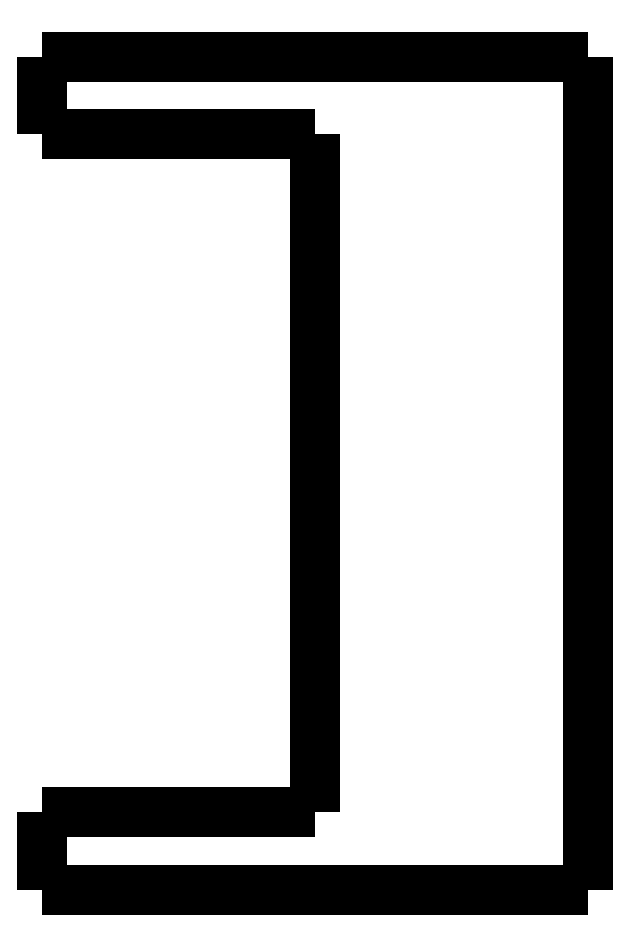
<metadata>
{"format":"dxf","ext":"dxf","renderer":"ezdxf+matplotlib","layout":"modelspace","background":"white","min_lineweight":24,"dpi":150}
</metadata>
<code>
0
SECTION
2
ENTITIES
0
LWPOLYLINE
8
0
90
51
70
0
10
0
20
-4
10
0
20
-3.92
10
0
20
-3.84
10
0
20
-3.76
10
0
20
-3.68
10
0
20
-3.6
10
0
20
-3.52
10
0
20
-3.44
10
0
20
-3.36
10
0
20
-3.28
10
0
20
-3.2
10
0
20
-3.12
10
0
20
-3.04
10
0
20
-2.96
10
0
20
-2.88
10
0
20
-2.8
10
0
20
-2.72
10
0
20
-2.64
10
0
20
-2.56
10
0
20
-2.48
10
0
20
-2.4
10
0
20
-2.32
10
0
20
-2.24
10
0
20
-2.16
10
0
20
-2.08
10
0
20
-2
10
0
20
-1.92
10
0
20
-1.84
10
0
20
-1.76
10
0
20
-1.68
10
0
20
-1.6
10
0
20
-1.52
10
0
20
-1.44
10
0
20
-1.36
10
0
20
-1.28
10
0
20
-1.2
10
0
20
-1.12
10
0
20
-1.04
10
0
20
-0.96
10
0
20
-0.88
10
0
20
-0.8
10
0
20
-0.72
10
0
20
-0.64
10
0
20
-0.56
10
0
20
-0.48
10
0
20
-0.4
10
0
20
-0.32
10
0
20
-0.24
10
0
20
-0.16
10
0
20
-0.08
10
0
20
0
0
LWPOLYLINE
8
0
90
51
70
0
10
28
20
-42.8
10
28
20
-41.94
10
28
20
-41.09
10
28
20
-40.23
10
28
20
-39.38
10
28
20
-38.52
10
28
20
-37.66
10
28
20
-36.81
10
28
20
-35.95
10
28
20
-35.1
10
28
20
-34.24
10
28
20
-33.38
10
28
20
-32.53
10
28
20
-31.67
10
28
20
-30.82
10
28
20
-29.96
10
28
20
-29.1
10
28
20
-28.25
10
28
20
-27.39
10
28
20
-26.54
10
28
20
-25.68
10
28
20
-24.82
10
28
20
-23.97
10
28
20
-23.11
10
28
20
-22.26
10
28
20
-21.4
10
28
20
-20.54
10
28
20
-19.69
10
28
20
-18.83
10
28
20
-17.98
10
28
20
-17.12
10
28
20
-16.26
10
28
20
-15.41
10
28
20
-14.55
10
28
20
-13.7
10
28
20
-12.84
10
28
20
-11.98
10
28
20
-11.13
10
28
20
-10.27
10
28
20
-9.416
10
28
20
-8.56
10
28
20
-7.704
10
28
20
-6.848
10
28
20
-5.992
10
28
20
-5.136
10
28
20
-4.28
10
28
20
-3.424
10
28
20
-2.568
10
28
20
-1.712
10
28
20
-0.856
10
28
20
0
0
LWPOLYLINE
8
0
90
51
70
0
10
0
20
-42.8
10
0
20
-42.72
10
0
20
-42.64
10
0
20
-42.56
10
0
20
-42.48
10
0
20
-42.4
10
0
20
-42.32
10
0
20
-42.24
10
0
20
-42.16
10
0
20
-42.08
10
0
20
-42
10
0
20
-41.92
10
0
20
-41.84
10
0
20
-41.76
10
0
20
-41.68
10
0
20
-41.6
10
0
20
-41.52
10
0
20
-41.44
10
0
20
-41.36
10
0
20
-41.28
10
0
20
-41.2
10
0
20
-41.12
10
0
20
-41.04
10
0
20
-40.96
10
0
20
-40.88
10
0
20
-40.8
10
0
20
-40.72
10
0
20
-40.64
10
0
20
-40.56
10
0
20
-40.48
10
0
20
-40.4
10
0
20
-40.32
10
0
20
-40.24
10
0
20
-40.16
10
0
20
-40.08
10
0
20
-40
10
0
20
-39.92
10
0
20
-39.84
10
0
20
-39.76
10
0
20
-39.68
10
0
20
-39.6
10
0
20
-39.52
10
0
20
-39.44
10
0
20
-39.36
10
0
20
-39.28
10
0
20
-39.2
10
0
20
-39.12
10
0
20
-39.04
10
0
20
-38.96
10
0
20
-38.88
10
0
20
-38.8
0
LWPOLYLINE
8
0
90
51
70
0
10
16.8
20
-42.8
10
16.57
20
-42.8
10
16.33
20
-42.8
10
16.1
20
-42.8
10
15.86
20
-42.8
10
15.62
20
-42.8
10
15.39
20
-42.8
10
15.15
20
-42.8
10
14.92
20
-42.8
10
14.68
20
-42.8
10
14.44
20
-42.8
10
14.21
20
-42.8
10
13.97
20
-42.8
10
13.73
20
-42.8
10
13.5
20
-42.8
10
13.26
20
-42.8
10
13.03
20
-42.8
10
12.79
20
-42.8
10
12.55
20
-42.8
10
12.32
20
-42.8
10
12.08
20
-42.8
10
11.85
20
-42.8
10
11.61
20
-42.8
10
11.37
20
-42.8
10
11.14
20
-42.8
10
10.9
20
-42.8
10
10.67
20
-42.8
10
10.43
20
-42.8
10
10.19
20
-42.8
10
9.958
20
-42.8
10
9.722
20
-42.8
10
9.485
20
-42.8
10
9.249
20
-42.8
10
9.013
20
-42.8
10
8.777
20
-42.8
10
8.541
20
-42.8
10
8.305
20
-42.8
10
8.069
20
-42.8
10
7.833
20
-42.8
10
7.597
20
-42.8
10
7.361
20
-42.8
10
7.125
20
-42.8
10
6.889
20
-42.8
10
6.653
20
-42.8
10
6.416
20
-42.8
10
6.18
20
-42.8
10
5.944
20
-42.8
10
5.708
20
-42.8
10
5.472
20
-42.8
10
5.236
20
-42.8
10
5
20
-42.8
0
LWPOLYLINE
8
0
90
51
70
0
10
16.8
20
0
10
16.57
20
0
10
16.33
20
0
10
16.1
20
0
10
15.86
20
0
10
15.62
20
0
10
15.39
20
0
10
15.15
20
0
10
14.92
20
0
10
14.68
20
0
10
14.44
20
0
10
14.21
20
0
10
13.97
20
0
10
13.73
20
0
10
13.5
20
0
10
13.26
20
0
10
13.03
20
0
10
12.79
20
0
10
12.55
20
0
10
12.32
20
0
10
12.08
20
0
10
11.85
20
0
10
11.61
20
0
10
11.37
20
0
10
11.14
20
0
10
10.9
20
0
10
10.67
20
0
10
10.43
20
0
10
10.19
20
0
10
9.958
20
0
10
9.722
20
0
10
9.485
20
0
10
9.249
20
0
10
9.013
20
0
10
8.777
20
0
10
8.541
20
0
10
8.305
20
0
10
8.069
20
0
10
7.833
20
0
10
7.597
20
0
10
7.361
20
0
10
7.125
20
0
10
6.889
20
0
10
6.653
20
0
10
6.416
20
0
10
6.18
20
0
10
5.944
20
0
10
5.708
20
0
10
5.472
20
0
10
5.236
20
0
10
5
20
0
0
LWPOLYLINE
8
0
90
51
70
0
10
14
20
-4
10
13.82
20
-4
10
13.64
20
-4
10
13.46
20
-4
10
13.28
20
-4
10
13.1
20
-4
10
12.92
20
-4
10
12.74
20
-4
10
12.56
20
-4
10
12.38
20
-4
10
12.2
20
-4
10
12.02
20
-4
10
11.84
20
-4
10
11.66
20
-4
10
11.48
20
-4
10
11.3
20
-4
10
11.12
20
-4
10
10.94
20
-4
10
10.76
20
-4
10
10.58
20
-4
10
10.4
20
-4
10
10.22
20
-4
10
10.04
20
-4
10
9.86
20
-4
10
9.68
20
-4
10
9.5
20
-4
10
9.32
20
-4
10
9.14
20
-4
10
8.96
20
-4
10
8.78
20
-4
10
8.6
20
-4
10
8.42
20
-4
10
8.24
20
-4
10
8.06
20
-4
10
7.88
20
-4
10
7.7
20
-4
10
7.52
20
-4
10
7.34
20
-4
10
7.16
20
-4
10
6.98
20
-4
10
6.8
20
-4
10
6.62
20
-4
10
6.44
20
-4
10
6.26
20
-4
10
6.08
20
-4
10
5.9
20
-4
10
5.72
20
-4
10
5.54
20
-4
10
5.36
20
-4
10
5.18
20
-4
10
5
20
-4
0
LWPOLYLINE
8
0
90
51
70
0
10
14
20
-38.8
10
14
20
-38.1
10
14
20
-37.41
10
14
20
-36.71
10
14
20
-36.02
10
14
20
-35.32
10
14
20
-34.62
10
14
20
-33.93
10
14
20
-33.23
10
14
20
-32.54
10
14
20
-31.84
10
14
20
-31.14
10
14
20
-30.45
10
14
20
-29.75
10
14
20
-29.06
10
14
20
-28.36
10
14
20
-27.66
10
14
20
-26.97
10
14
20
-26.27
10
14
20
-25.58
10
14
20
-24.88
10
14
20
-24.18
10
14
20
-23.49
10
14
20
-22.79
10
14
20
-22.1
10
14
20
-21.4
10
14
20
-20.7
10
14
20
-20.01
10
14
20
-19.31
10
14
20
-18.62
10
14
20
-17.92
10
14
20
-17.22
10
14
20
-16.53
10
14
20
-15.83
10
14
20
-15.14
10
14
20
-14.44
10
14
20
-13.74
10
14
20
-13.05
10
14
20
-12.35
10
14
20
-11.66
10
14
20
-10.96
10
14
20
-10.26
10
14
20
-9.568
10
14
20
-8.872
10
14
20
-8.176
10
14
20
-7.48
10
14
20
-6.784
10
14
20
-6.088
10
14
20
-5.392
10
14
20
-4.696
10
14
20
-4
0
LWPOLYLINE
8
0
90
51
70
0
10
14
20
-38.8
10
13.82
20
-38.8
10
13.64
20
-38.8
10
13.46
20
-38.8
10
13.28
20
-38.8
10
13.1
20
-38.8
10
12.92
20
-38.8
10
12.74
20
-38.8
10
12.56
20
-38.8
10
12.38
20
-38.8
10
12.2
20
-38.8
10
12.02
20
-38.8
10
11.84
20
-38.8
10
11.66
20
-38.8
10
11.48
20
-38.8
10
11.3
20
-38.8
10
11.12
20
-38.8
10
10.94
20
-38.8
10
10.76
20
-38.8
10
10.58
20
-38.8
10
10.4
20
-38.8
10
10.22
20
-38.8
10
10.04
20
-38.8
10
9.86
20
-38.8
10
9.68
20
-38.8
10
9.5
20
-38.8
10
9.32
20
-38.8
10
9.14
20
-38.8
10
8.96
20
-38.8
10
8.78
20
-38.8
10
8.6
20
-38.8
10
8.42
20
-38.8
10
8.24
20
-38.8
10
8.06
20
-38.8
10
7.88
20
-38.8
10
7.7
20
-38.8
10
7.52
20
-38.8
10
7.34
20
-38.8
10
7.16
20
-38.8
10
6.98
20
-38.8
10
6.8
20
-38.8
10
6.62
20
-38.8
10
6.44
20
-38.8
10
6.26
20
-38.8
10
6.08
20
-38.8
10
5.9
20
-38.8
10
5.72
20
-38.8
10
5.54
20
-38.8
10
5.36
20
-38.8
10
5.18
20
-38.8
10
5
20
-38.8
0
LWPOLYLINE
8
0
90
51
70
0
10
5
20
-4
10
4.843
20
-4
10
4.686
20
-4
10
4.53
20
-4
10
4.374
20
-4
10
4.219
20
-4
10
4.064
20
-4
10
3.91
20
-4
10
3.758
20
-4
10
3.607
20
-4
10
3.456
20
-4
10
3.307
20
-4
10
3.162
20
-4
10
3.017
20
-4
10
2.872
20
-4
10
2.732
20
-4
10
2.595
20
-4
10
2.458
20
-4
10
2.322
20
-4
10
2.194
20
-4
10
2.065
20
-4
10
1.937
20
-4
10
1.816
20
-4
10
1.699
20
-4
10
1.582
20
-4
10
1.464
20
-4
10
1.36
20
-4
10
1.255
20
-4
10
1.151
20
-4
10
1.052
20
-4
10
0.9611
20
-4
10
0.8702
20
-4
10
0.7794
20
-4
10
0.7013
20
-4
10
0.6253
20
-4
10
0.5494
20
-4
10
0.478
20
-4
10
0.4179
20
-4
10
0.3578
20
-4
10
0.2977
20
-4
10
0.2495
20
-4
10
0.2061
20
-4
10
0.1626
20
-4
10
0.1216
20
-4
10
0.09531
20
-4
10
0.06901
20
-4
10
0.04271
20
-4
10
0.02641
20
-4
10
0.01761
20
-4
10
0.008803
20
-4
10
0
20
-4
0
LWPOLYLINE
8
0
90
51
70
0
10
5
20
0
10
4.843
20
0
10
4.686
20
0
10
4.53
20
0
10
4.374
20
0
10
4.219
20
0
10
4.064
20
0
10
3.91
20
0
10
3.758
20
0
10
3.607
20
0
10
3.456
20
0
10
3.307
20
0
10
3.162
20
0
10
3.017
20
0
10
2.872
20
0
10
2.732
20
0
10
2.595
20
0
10
2.458
20
0
10
2.322
20
0
10
2.194
20
0
10
2.065
20
0
10
1.937
20
0
10
1.816
20
0
10
1.699
20
0
10
1.582
20
0
10
1.464
20
0
10
1.36
20
0
10
1.255
20
0
10
1.151
20
0
10
1.052
20
0
10
0.9611
20
0
10
0.8702
20
0
10
0.7794
20
0
10
0.7013
20
0
10
0.6253
20
0
10
0.5494
20
0
10
0.478
20
0
10
0.4179
20
0
10
0.3578
20
0
10
0.2977
20
0
10
0.2495
20
0
10
0.2061
20
0
10
0.1626
20
0
10
0.1216
20
0
10
0.09531
20
0
10
0.06901
20
0
10
0.04271
20
0
10
0.02641
20
0
10
0.01761
20
0
10
0.008803
20
0
10
0
20
0
0
LWPOLYLINE
8
0
90
51
70
0
10
28
20
0
10
27.98
20
0
10
27.97
20
0
10
27.95
20
0
10
27.92
20
0
10
27.87
20
0
10
27.82
20
0
10
27.78
20
0
10
27.7
20
0
10
27.62
20
0
10
27.54
20
0
10
27.45
20
0
10
27.34
20
0
10
27.23
20
0
10
27.12
20
0
10
26.99
20
0
10
26.86
20
0
10
26.72
20
0
10
26.58
20
0
10
26.42
20
0
10
26.25
20
0
10
26.09
20
0
10
25.92
20
0
10
25.73
20
0
10
25.55
20
0
10
25.36
20
0
10
25.16
20
0
10
24.96
20
0
10
24.76
20
0
10
24.55
20
0
10
24.33
20
0
10
24.12
20
0
10
23.9
20
0
10
23.67
20
0
10
23.45
20
0
10
23.22
20
0
10
22.99
20
0
10
22.76
20
0
10
22.53
20
0
10
22.29
20
0
10
22.06
20
0
10
21.83
20
0
10
21.59
20
0
10
21.36
20
0
10
21.13
20
0
10
20.9
20
0
10
20.67
20
0
10
20.44
20
0
10
20.22
20
0
10
20
20
0
10
19.77
20
0
0
LWPOLYLINE
8
0
90
51
70
0
10
28
20
-42.8
10
27.98
20
-42.8
10
27.97
20
-42.8
10
27.95
20
-42.8
10
27.92
20
-42.8
10
27.87
20
-42.8
10
27.82
20
-42.8
10
27.78
20
-42.8
10
27.7
20
-42.8
10
27.62
20
-42.8
10
27.54
20
-42.8
10
27.45
20
-42.8
10
27.34
20
-42.8
10
27.23
20
-42.8
10
27.12
20
-42.8
10
26.99
20
-42.8
10
26.86
20
-42.8
10
26.72
20
-42.8
10
26.58
20
-42.8
10
26.42
20
-42.8
10
26.25
20
-42.8
10
26.09
20
-42.8
10
25.92
20
-42.8
10
25.73
20
-42.8
10
25.55
20
-42.8
10
25.36
20
-42.8
10
25.16
20
-42.8
10
24.96
20
-42.8
10
24.76
20
-42.8
10
24.55
20
-42.8
10
24.33
20
-42.8
10
24.12
20
-42.8
10
23.9
20
-42.8
10
23.67
20
-42.8
10
23.45
20
-42.8
10
23.22
20
-42.8
10
22.99
20
-42.8
10
22.76
20
-42.8
10
22.53
20
-42.8
10
22.29
20
-42.8
10
22.06
20
-42.8
10
21.83
20
-42.8
10
21.59
20
-42.8
10
21.36
20
-42.8
10
21.13
20
-42.8
10
20.9
20
-42.8
10
20.67
20
-42.8
10
20.44
20
-42.8
10
20.22
20
-42.8
10
20
20
-42.8
10
19.77
20
-42.8
0
LWPOLYLINE
8
0
90
51
70
0
10
5
20
-38.8
10
4.843
20
-38.8
10
4.686
20
-38.8
10
4.53
20
-38.8
10
4.374
20
-38.8
10
4.219
20
-38.8
10
4.064
20
-38.8
10
3.91
20
-38.8
10
3.758
20
-38.8
10
3.607
20
-38.8
10
3.456
20
-38.8
10
3.307
20
-38.8
10
3.162
20
-38.8
10
3.017
20
-38.8
10
2.872
20
-38.8
10
2.732
20
-38.8
10
2.595
20
-38.8
10
2.458
20
-38.8
10
2.322
20
-38.8
10
2.194
20
-38.8
10
2.065
20
-38.8
10
1.937
20
-38.8
10
1.816
20
-38.8
10
1.699
20
-38.8
10
1.582
20
-38.8
10
1.464
20
-38.8
10
1.36
20
-38.8
10
1.255
20
-38.8
10
1.151
20
-38.8
10
1.052
20
-38.8
10
0.9611
20
-38.8
10
0.8702
20
-38.8
10
0.7794
20
-38.8
10
0.7013
20
-38.8
10
0.6253
20
-38.8
10
0.5494
20
-38.8
10
0.478
20
-38.8
10
0.4179
20
-38.8
10
0.3578
20
-38.8
10
0.2977
20
-38.8
10
0.2495
20
-38.8
10
0.2061
20
-38.8
10
0.1626
20
-38.8
10
0.1216
20
-38.8
10
0.09531
20
-38.8
10
0.06901
20
-38.8
10
0.04271
20
-38.8
10
0.02641
20
-38.8
10
0.01761
20
-38.8
10
0.008803
20
-38.8
10
0
20
-38.8
0
LWPOLYLINE
8
0
90
51
70
0
10
5
20
-42.8
10
4.843
20
-42.8
10
4.686
20
-42.8
10
4.53
20
-42.8
10
4.374
20
-42.8
10
4.219
20
-42.8
10
4.064
20
-42.8
10
3.91
20
-42.8
10
3.758
20
-42.8
10
3.607
20
-42.8
10
3.456
20
-42.8
10
3.307
20
-42.8
10
3.162
20
-42.8
10
3.017
20
-42.8
10
2.872
20
-42.8
10
2.732
20
-42.8
10
2.595
20
-42.8
10
2.458
20
-42.8
10
2.322
20
-42.8
10
2.194
20
-42.8
10
2.065
20
-42.8
10
1.937
20
-42.8
10
1.816
20
-42.8
10
1.699
20
-42.8
10
1.582
20
-42.8
10
1.464
20
-42.8
10
1.36
20
-42.8
10
1.255
20
-42.8
10
1.151
20
-42.8
10
1.052
20
-42.8
10
0.9611
20
-42.8
10
0.8702
20
-42.8
10
0.7794
20
-42.8
10
0.7013
20
-42.8
10
0.6253
20
-42.8
10
0.5494
20
-42.8
10
0.478
20
-42.8
10
0.4179
20
-42.8
10
0.3578
20
-42.8
10
0.2977
20
-42.8
10
0.2495
20
-42.8
10
0.2061
20
-42.8
10
0.1626
20
-42.8
10
0.1216
20
-42.8
10
0.09531
20
-42.8
10
0.06901
20
-42.8
10
0.04271
20
-42.8
10
0.02641
20
-42.8
10
0.01761
20
-42.8
10
0.008803
20
-42.8
10
0
20
-42.8
0
LWPOLYLINE
8
0
90
51
70
0
10
19.77
20
-42.8
10
19.72
20
-42.8
10
19.66
20
-42.8
10
19.6
20
-42.8
10
19.55
20
-42.8
10
19.49
20
-42.8
10
19.43
20
-42.8
10
19.37
20
-42.8
10
19.32
20
-42.8
10
19.26
20
-42.8
10
19.2
20
-42.8
10
19.14
20
-42.8
10
19.08
20
-42.8
10
19.03
20
-42.8
10
18.97
20
-42.8
10
18.91
20
-42.8
10
18.85
20
-42.8
10
18.79
20
-42.8
10
18.73
20
-42.8
10
18.67
20
-42.8
10
18.61
20
-42.8
10
18.55
20
-42.8
10
18.49
20
-42.8
10
18.43
20
-42.8
10
18.38
20
-42.8
10
18.32
20
-42.8
10
18.26
20
-42.8
10
18.2
20
-42.8
10
18.14
20
-42.8
10
18.08
20
-42.8
10
18.02
20
-42.8
10
17.96
20
-42.8
10
17.9
20
-42.8
10
17.84
20
-42.8
10
17.77
20
-42.8
10
17.71
20
-42.8
10
17.65
20
-42.8
10
17.59
20
-42.8
10
17.53
20
-42.8
10
17.47
20
-42.8
10
17.41
20
-42.8
10
17.35
20
-42.8
10
17.29
20
-42.8
10
17.23
20
-42.8
10
17.17
20
-42.8
10
17.11
20
-42.8
10
17.05
20
-42.8
10
16.99
20
-42.8
10
16.93
20
-42.8
10
16.86
20
-42.8
10
16.8
20
-42.8
0
LWPOLYLINE
8
0
90
51
70
0
10
16.8
20
0
10
16.86
20
0
10
16.93
20
0
10
16.99
20
0
10
17.05
20
0
10
17.11
20
0
10
17.17
20
0
10
17.23
20
0
10
17.29
20
0
10
17.35
20
0
10
17.41
20
0
10
17.47
20
0
10
17.53
20
0
10
17.59
20
0
10
17.65
20
0
10
17.71
20
0
10
17.77
20
0
10
17.84
20
0
10
17.9
20
0
10
17.96
20
0
10
18.02
20
0
10
18.08
20
0
10
18.14
20
0
10
18.2
20
0
10
18.26
20
0
10
18.32
20
0
10
18.38
20
0
10
18.43
20
0
10
18.49
20
0
10
18.55
20
0
10
18.61
20
0
10
18.67
20
0
10
18.73
20
0
10
18.79
20
0
10
18.85
20
0
10
18.91
20
0
10
18.97
20
0
10
19.03
20
0
10
19.08
20
0
10
19.14
20
0
10
19.2
20
0
10
19.26
20
0
10
19.32
20
0
10
19.37
20
0
10
19.43
20
0
10
19.49
20
0
10
19.55
20
0
10
19.6
20
0
10
19.66
20
0
10
19.72
20
0
10
19.77
20
0
0
ENDSEC
0
EOF

</code>
